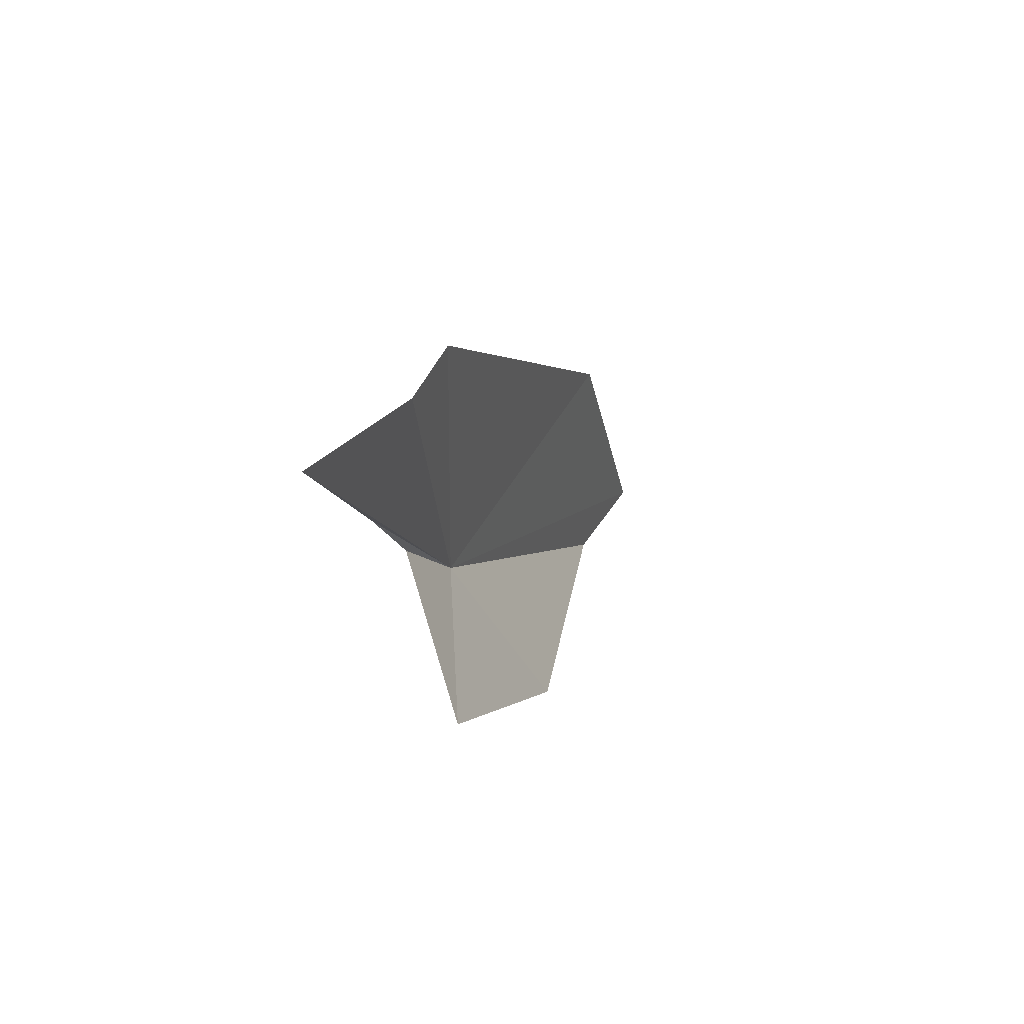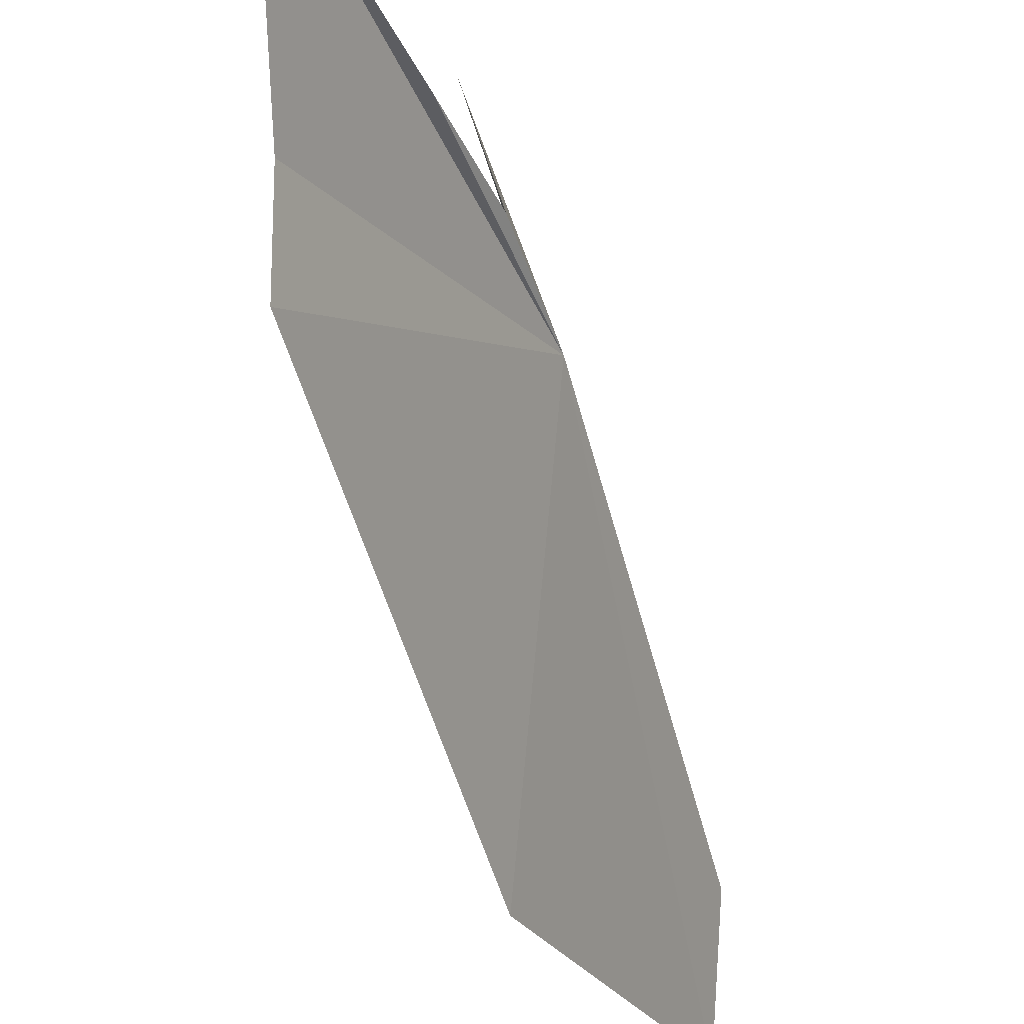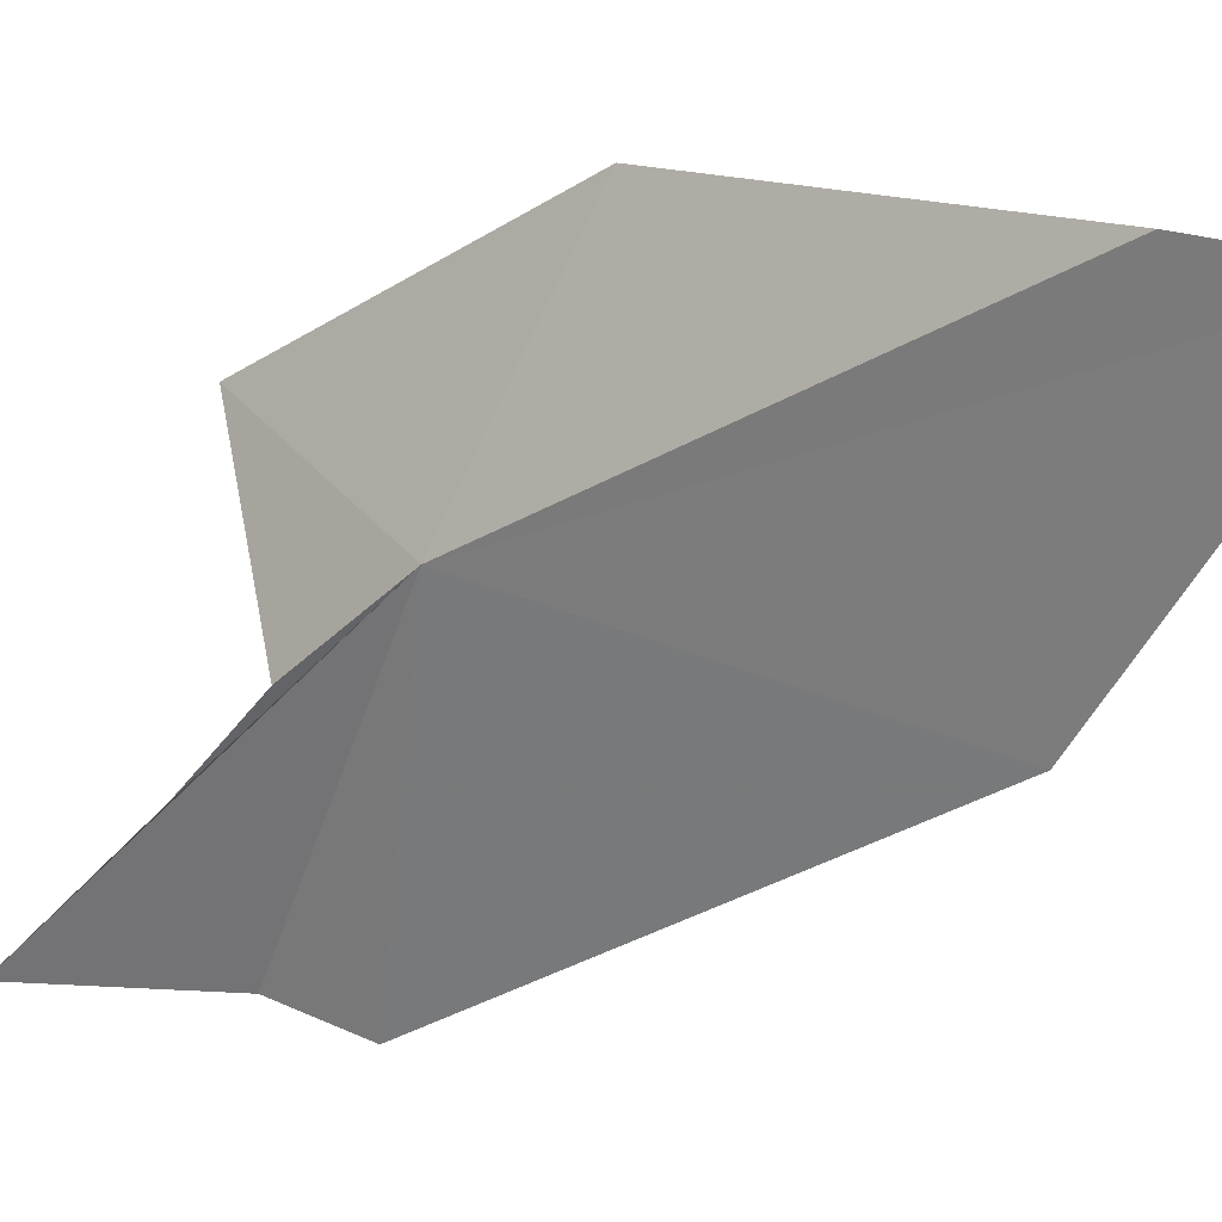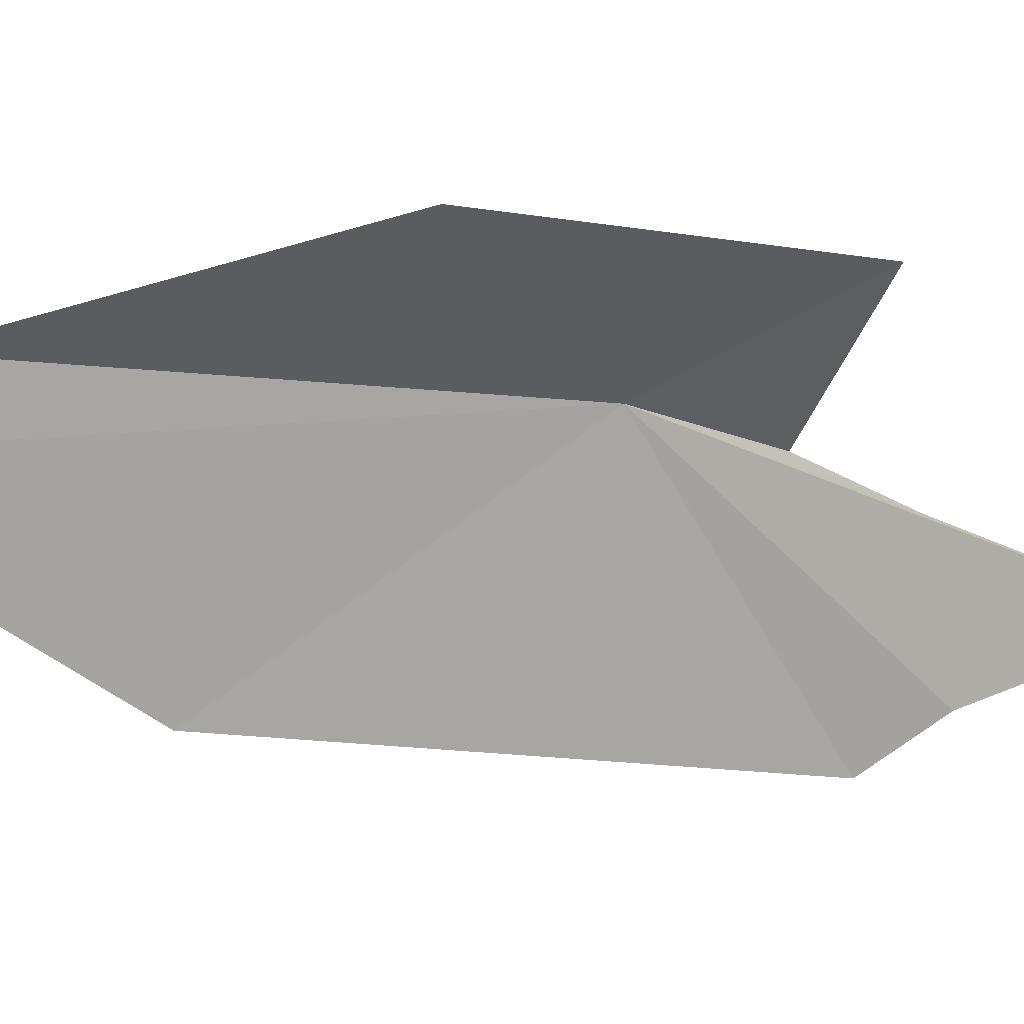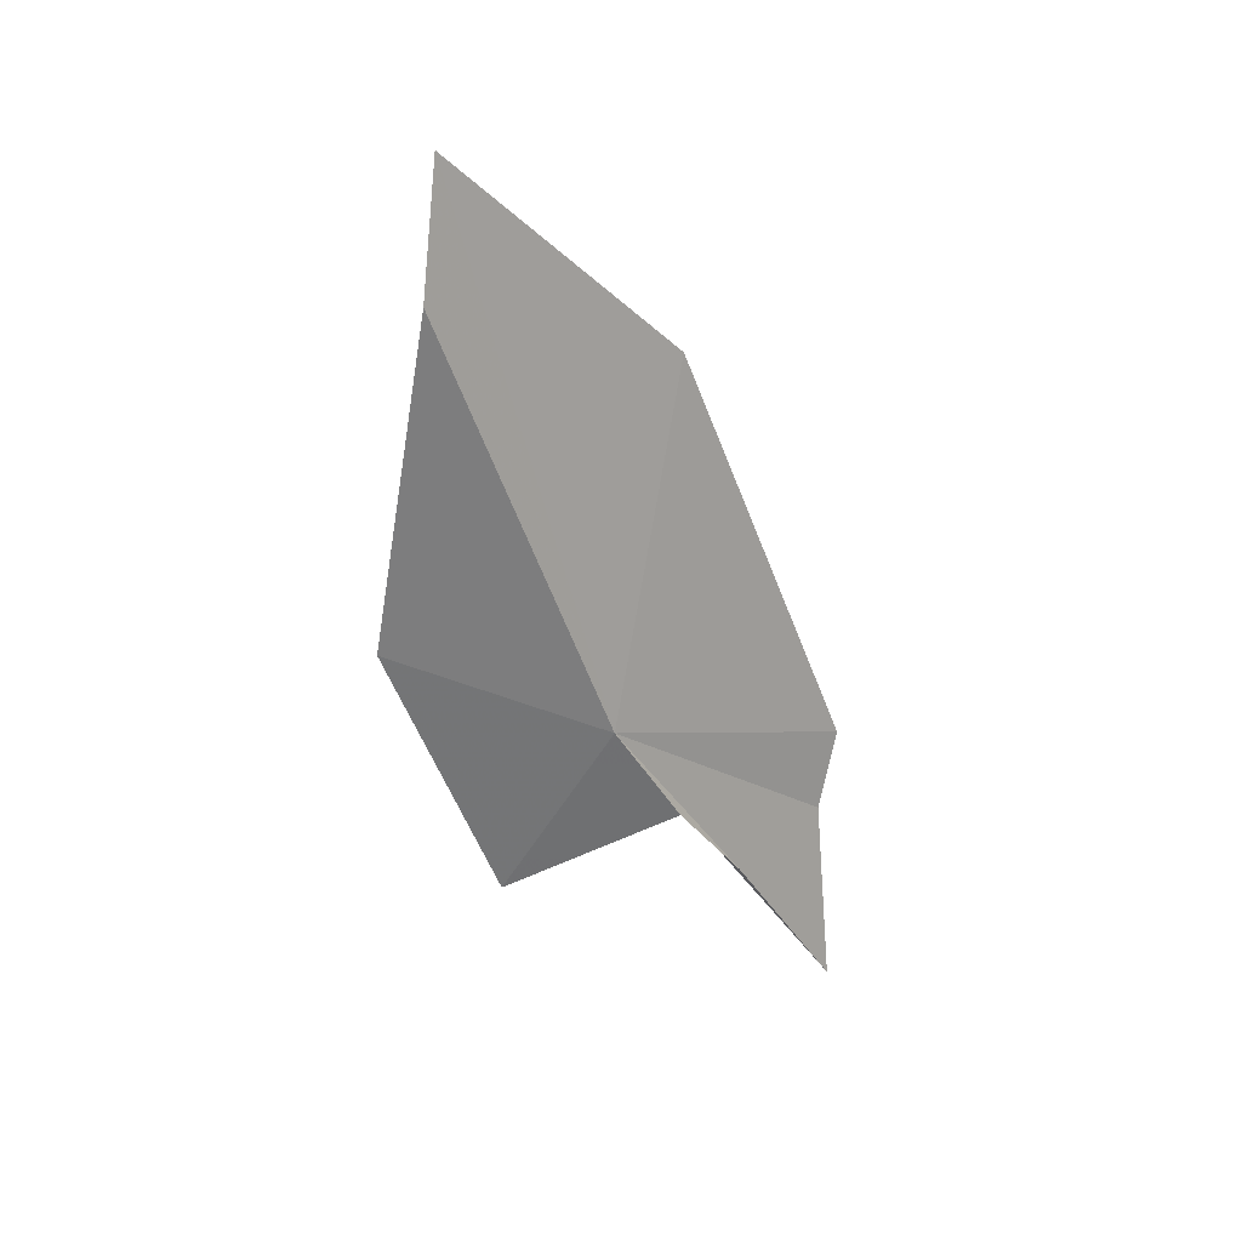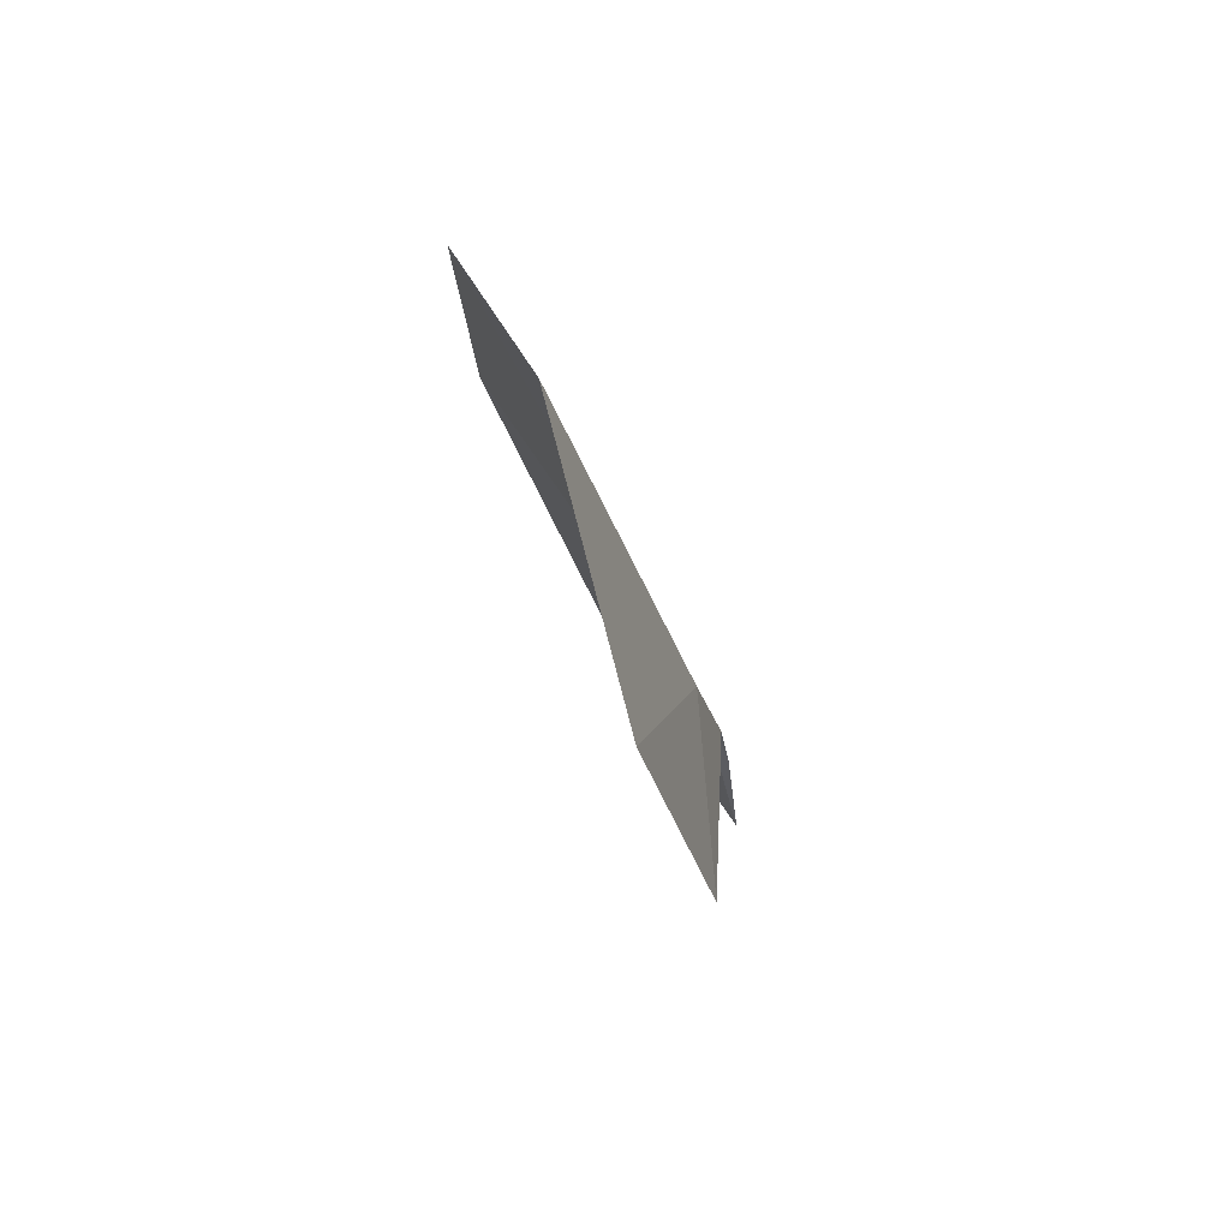
<metadata>
{"format":"obj","ext":"obj","renderer":"f3d","projection":"perspective","resolution":1024,"background":"white","views":[{"elev":-76.7,"azim":17.8,"up":"+Z"},{"elev":-71.9,"azim":-147.7,"up":"+Y"},{"elev":-6.0,"azim":-36.6,"up":"+Y"},{"elev":47.5,"azim":96.4,"up":"+Y"},{"elev":47.1,"azim":-103.7,"up":"+Z"},{"elev":39.1,"azim":-177.0,"up":"+Z"}]}
</metadata>
<code>
v 13.51 23.94 13.18
v 13.8 25.16 13.82
v 13.36 24.64 12.18
v 14.74 23.26 14.75
v 14.03 22.43 12.17
v 14.7 24.53 16.29
v 14.29 24.7 15.69
v 13.31 23.24 11.98
v 13.22 22.65 10.83
v 13.36 23.6 12.54
v 13.78 22.6 11.79
f 1 3 2
f 1 4 5
f 1 7 6
f 1 6 4
f 1 2 7
f 1 9 8
f 1 10 3
f 1 11 9
f 1 5 11
f 1 8 10

</code>
